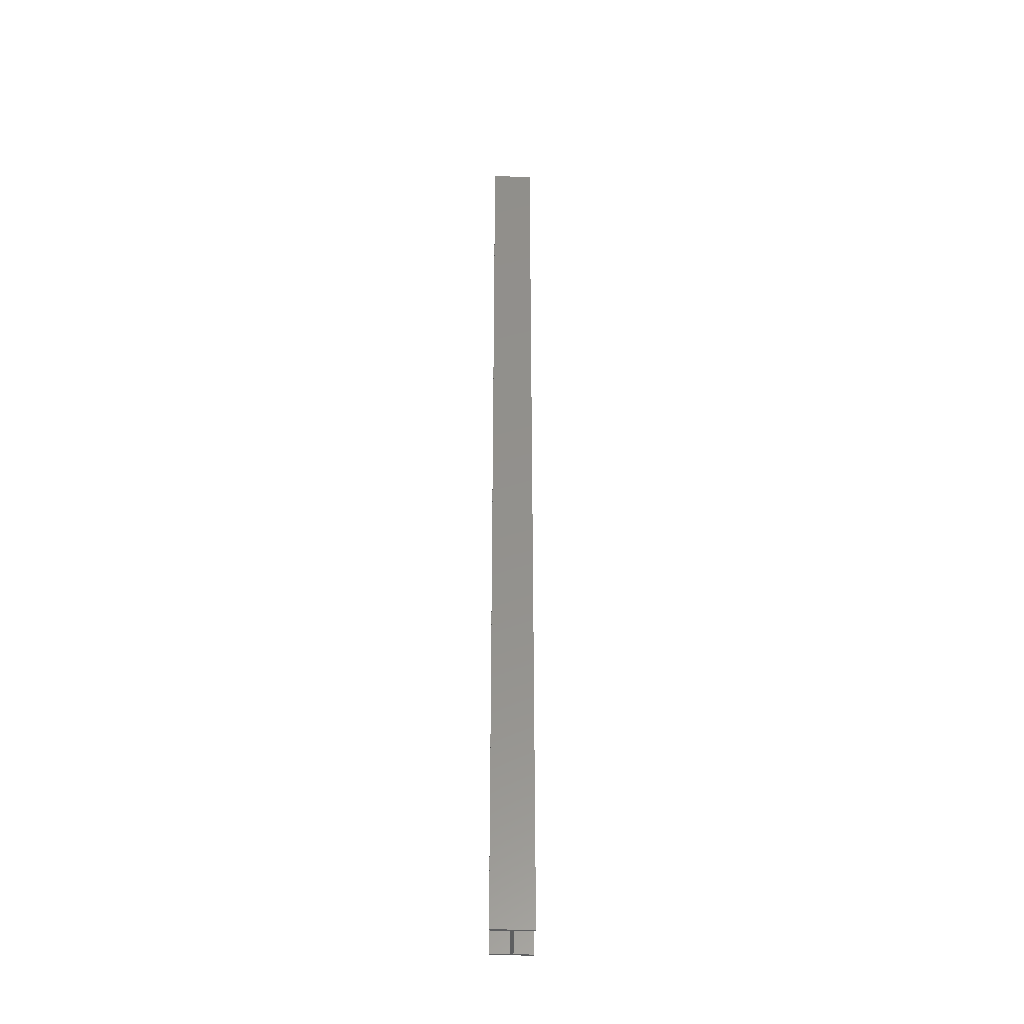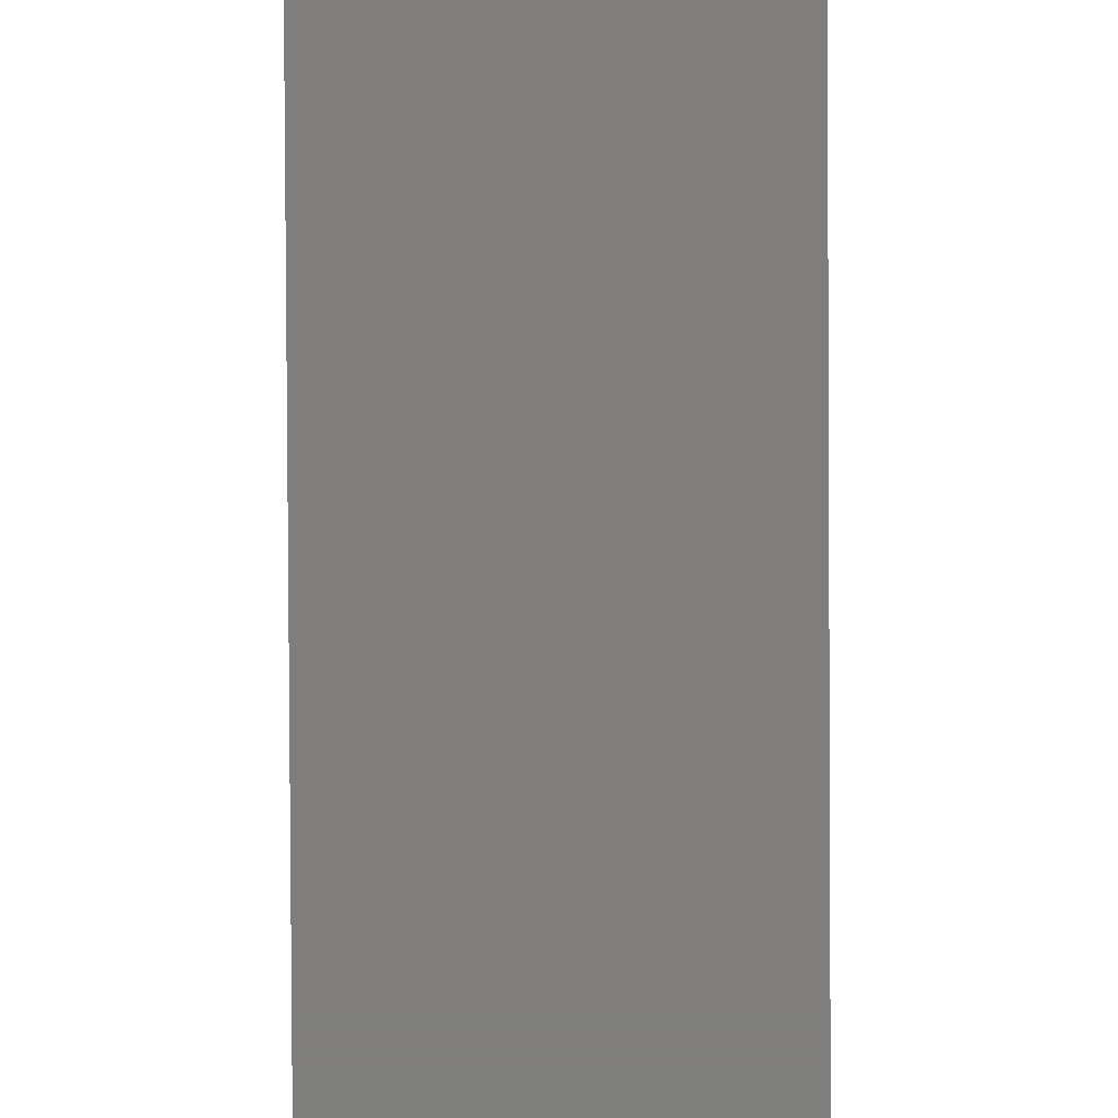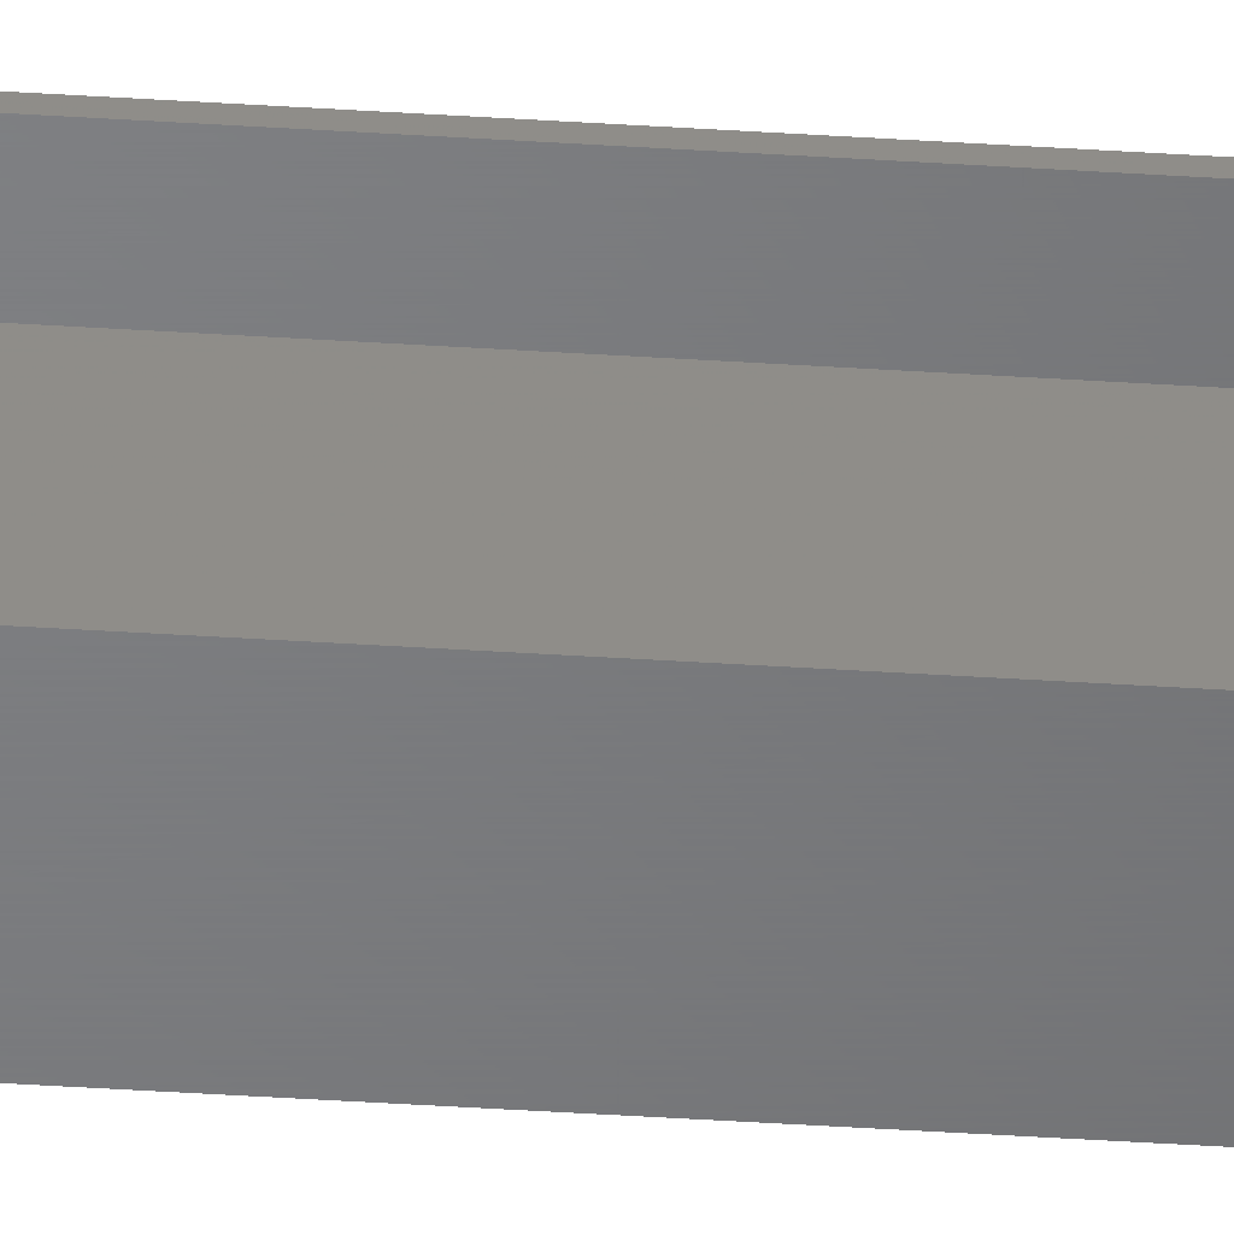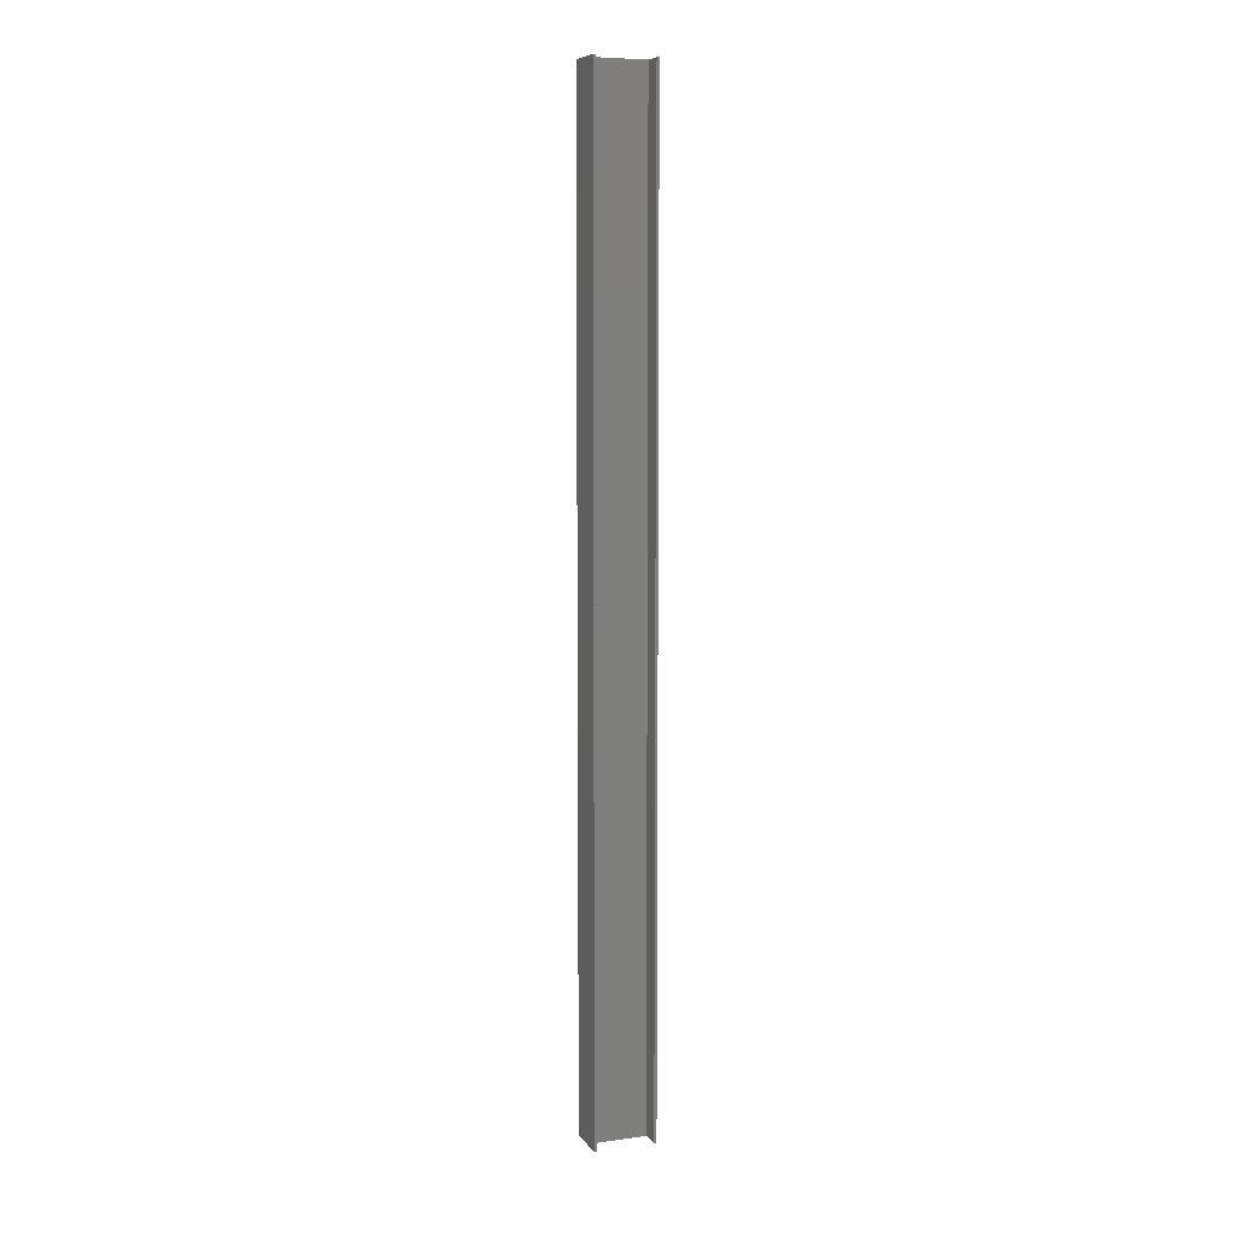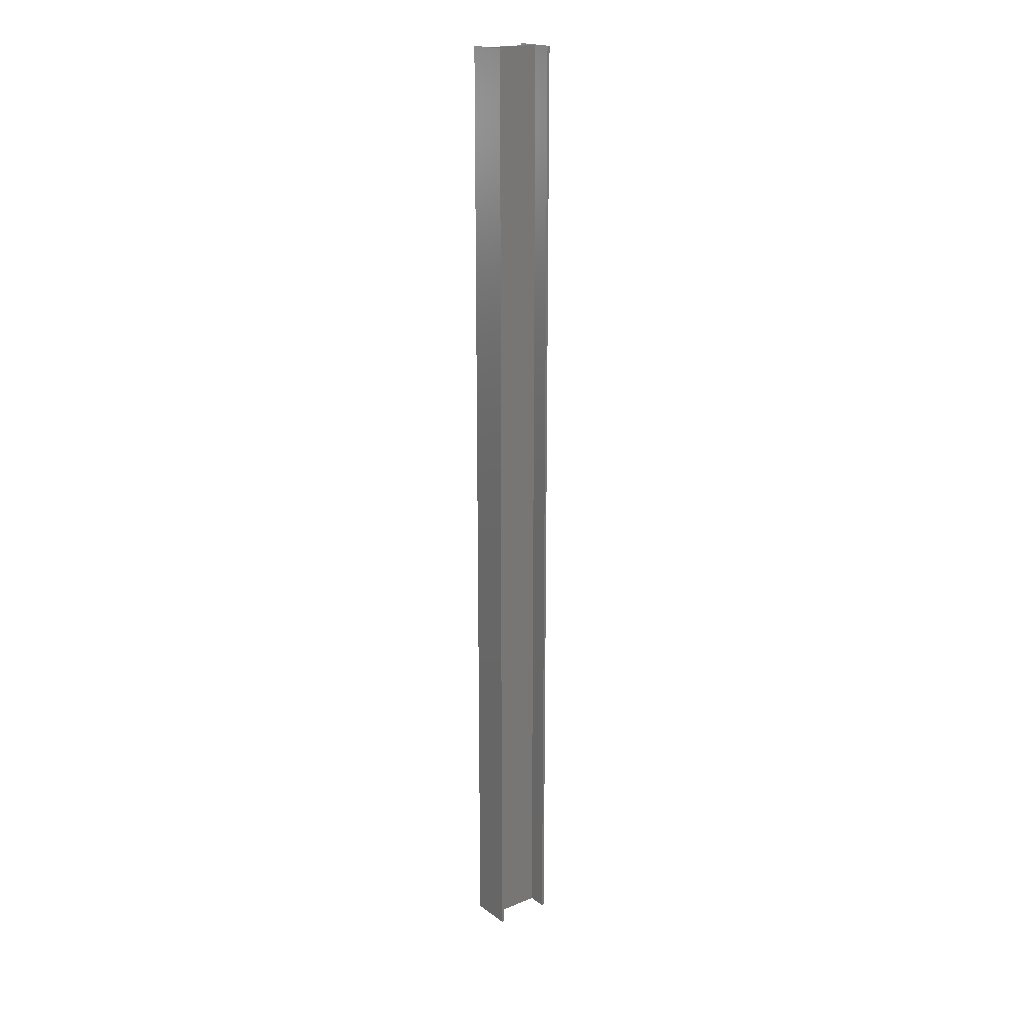
<metadata>
{"format":"stl","ext":"stl","renderer":"f3d","projection":"perspective","resolution":1024,"background":"white","views":[{"elev":-36.0,"azim":179.1,"up":"+Y"},{"elev":-78.1,"azim":-179.7,"up":"+Z"},{"elev":-50.7,"azim":86.1,"up":"+Z"},{"elev":7.7,"azim":-110.9,"up":"+Y"},{"elev":19.2,"azim":52.8,"up":"+Y"}]}
</metadata>
<code>
# stl→obj: 24 verts, 44 faces
v -319.5 1.356e+04 5907
v -40.07 1.356e+04 5870
v -319.5 1.356e+04 5870
v 10.73 1.356e+04 5870
v 290.1 1.356e+04 5870
v 290.1 1.356e+04 5907
v 10.73 1.356e+04 5066
v -40.07 1.356e+04 5066
v -319.5 1.356e+04 5066
v 290.1 1.356e+04 5029
v -319.5 1.356e+04 5029
v 290.1 1.356e+04 5066
v -319.5 -457.2 5870
v -319.5 -457.2 5907
v 10.73 -457.2 5870
v 290.1 -457.2 5870
v 10.73 -457.2 5066
v -40.07 -457.2 5870
v 290.1 -457.2 5907
v -40.07 -457.2 5066
v -319.5 -457.2 5066
v -319.5 -457.2 5029
v 290.1 -457.2 5029
v 290.1 -457.2 5066
f 1 2 3
f 2 1 4
f 4 1 5
f 5 1 6
f 2 7 8
f 7 2 4
f 9 10 11
f 10 9 12
f 12 9 8
f 12 8 7
f 1 13 14
f 13 1 3
f 5 15 4
f 15 5 16
f 7 15 17
f 15 7 4
f 2 13 3
f 13 2 18
f 5 19 16
f 19 5 6
f 19 1 14
f 1 19 6
f 20 9 21
f 9 20 8
f 9 22 21
f 22 9 11
f 2 20 18
f 20 2 8
f 10 22 11
f 22 10 23
f 10 24 23
f 24 10 12
f 19 15 16
f 15 19 18
f 18 19 13
f 13 19 14
f 15 20 17
f 20 15 18
f 24 22 23
f 22 24 21
f 21 24 17
f 21 17 20
f 24 7 17
f 7 24 12

</code>
